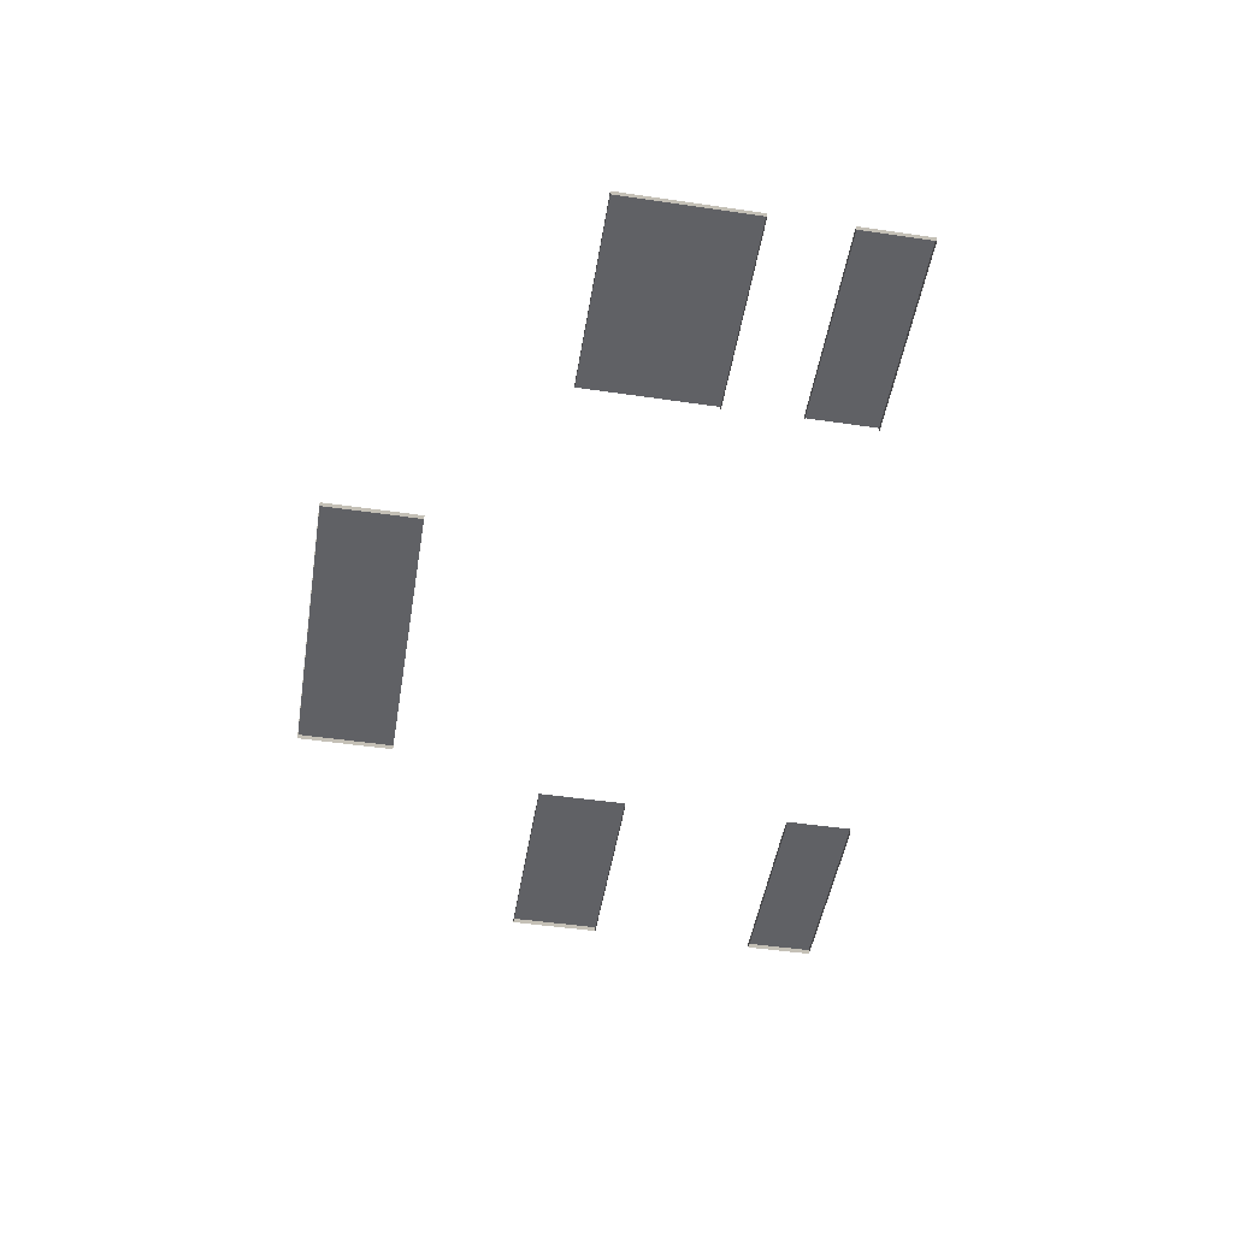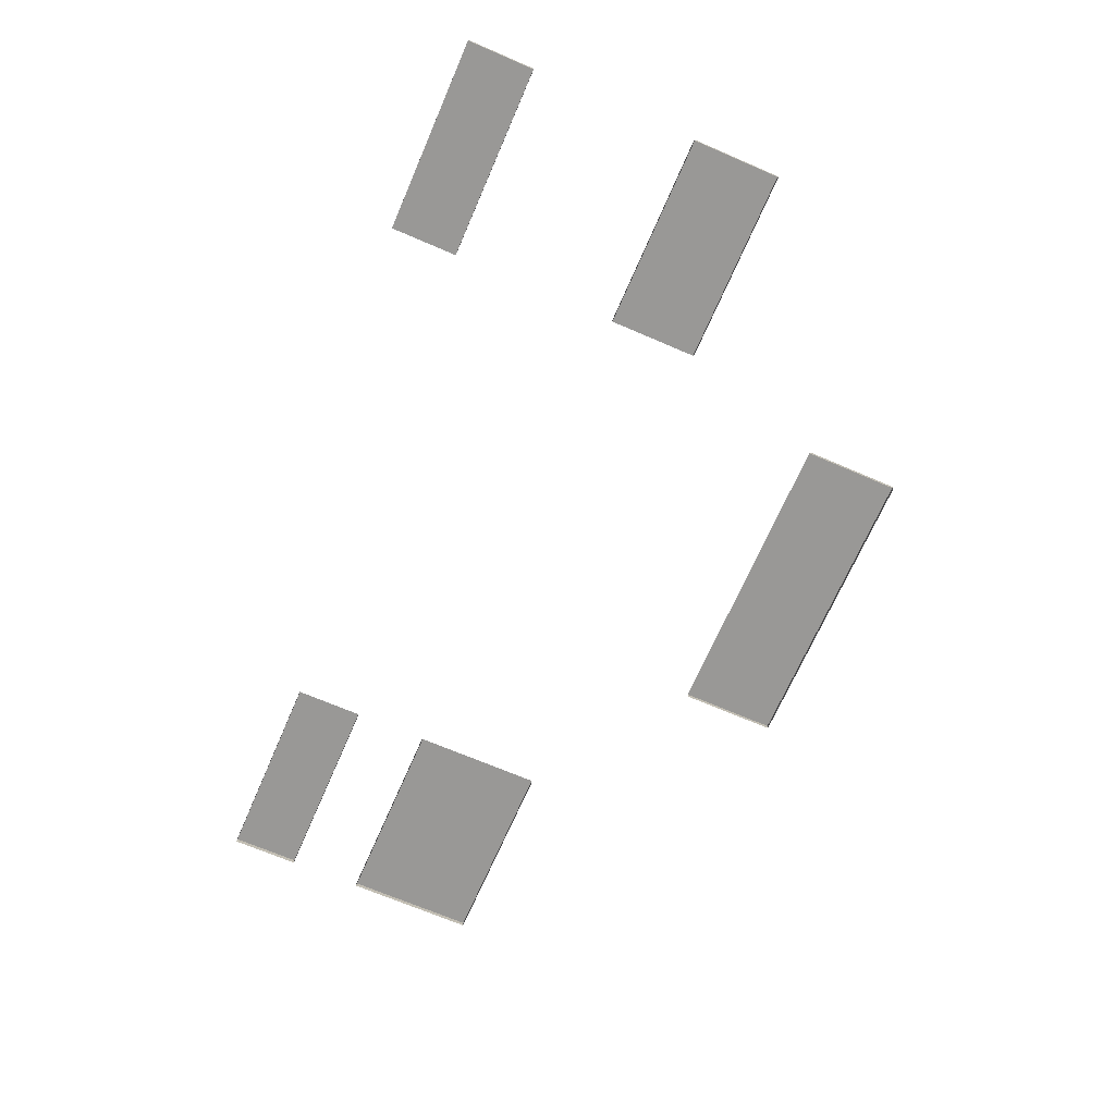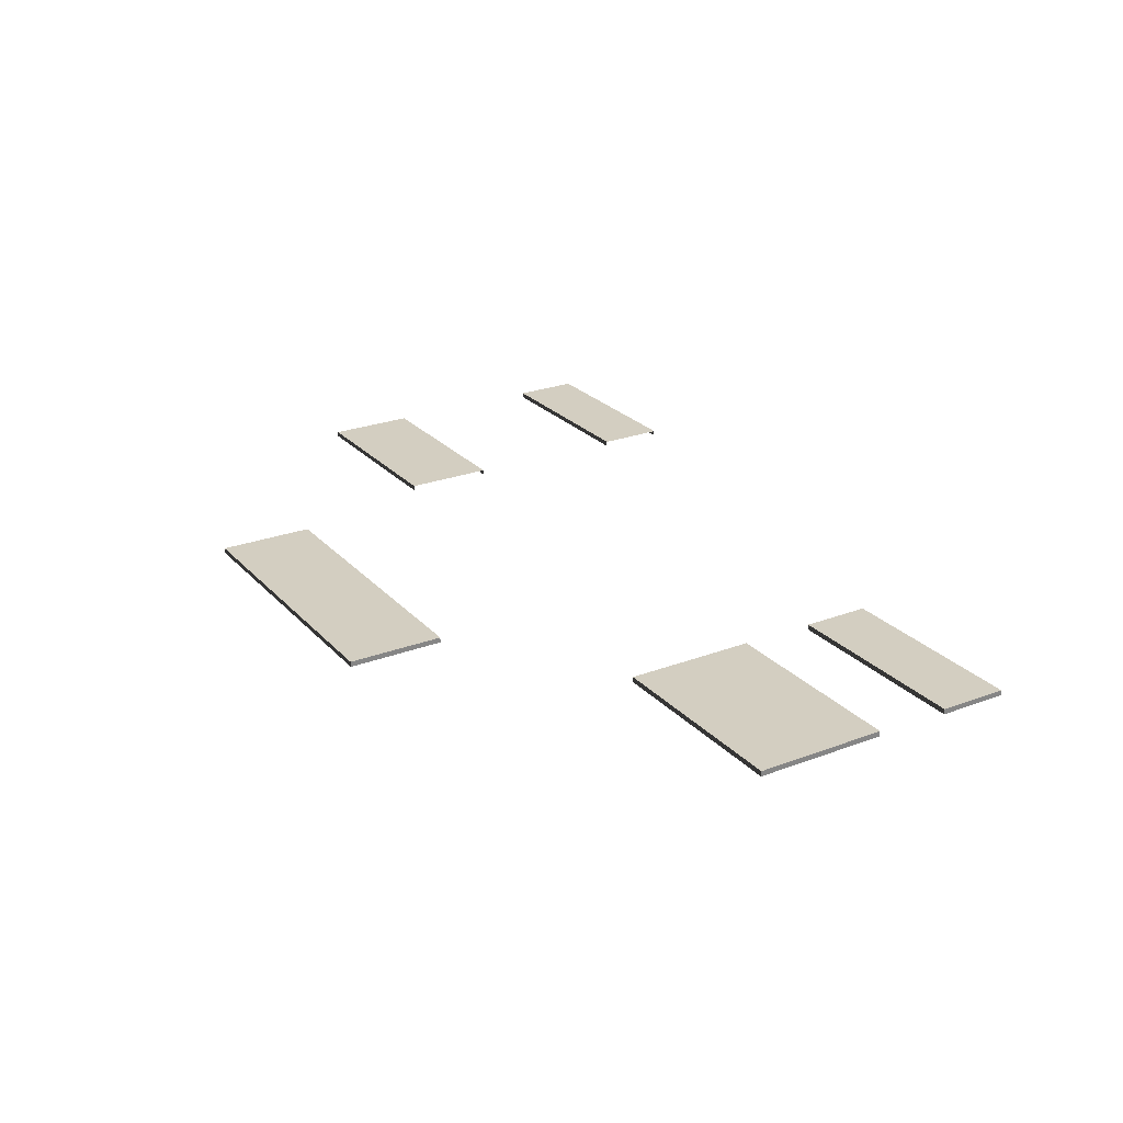
<metadata>
{"format":"obj","ext":"obj","renderer":"f3d","projection":"perspective","resolution":1024,"background":"white","views":[{"elev":-48.5,"azim":-99.3,"up":"+Y"},{"elev":-68.6,"azim":66.6,"up":"+Y"},{"elev":25.0,"azim":-121.6,"up":"+Y"}]}
</metadata>
<code>
v -1.946 -0.0005359 -6.808
v -1.946 0.09946 -6.808
v -1.946 0.09946 -4.967
v -1.946 -0.0005359 -4.967
v -1.946 0.09946 -6.808
v 3.837 0.09946 -6.808
v 3.837 0.09946 -4.967
v -1.946 0.09946 -4.967
v 3.837 0.09946 -6.808
v 3.837 -0.0005359 -6.808
v 3.837 -0.0005359 -4.967
v 3.837 0.09946 -4.967
v 3.837 -0.0005359 -6.808
v 3.837 0.09946 -6.808
v -1.946 0.09946 -6.808
v -1.946 -0.0005359 -6.808
v 8.509 -0.0005359 -2.009
v 8.509 0.09946 -2.009
v 4.709 0.09946 -2.009
v 4.709 -0.0005359 -2.009
v 8.509 0.09946 -2.009
v 8.509 0.09946 -0.2789
v 4.709 0.09946 -0.2789
v 4.709 0.09946 -2.009
v 8.509 0.09946 -0.2789
v 8.509 -0.0005359 -0.2789
v 4.709 -0.0005359 -0.2789
v 4.709 0.09946 -0.2789
v 8.509 -0.0005359 -0.2789
v 8.509 0.09946 -0.2789
v 8.509 0.09946 -2.009
v 8.509 -0.0005359 -2.009
v 8.509 -0.0005359 2.989
v 8.509 0.09946 2.989
v 4.709 0.09946 2.989
v 4.709 -0.0005359 2.989
v 8.509 0.09946 2.989
v 8.509 0.09946 4.296
v 4.709 0.09946 4.296
v 4.709 0.09946 2.989
v 8.509 0.09946 4.296
v 8.509 -0.0005359 4.296
v 4.709 -0.0005359 4.296
v 4.709 0.09946 4.296
v 8.509 -0.0005359 4.296
v 8.509 0.09946 4.296
v 8.509 0.09946 2.989
v 8.509 -0.0005359 2.989
v -8.896 -0.0005359 -0.2789
v -8.896 0.09946 -0.2789
v -5.096 0.09946 -0.2789
v -5.096 -0.0005359 -0.2789
v -8.896 0.09946 -0.2789
v -8.896 0.09946 -2.779
v -5.096 0.09946 -2.779
v -5.096 0.09946 -0.2789
v -8.896 0.09946 -2.779
v -8.896 -0.0005359 -2.779
v -5.096 -0.0005359 -2.779
v -5.096 0.09946 -2.779
v -8.896 -0.0005359 -2.779
v -8.896 0.09946 -2.779
v -8.896 0.09946 -0.2789
v -8.896 -0.0005359 -0.2789
v -8.896 -0.0005359 2.467
v -8.896 0.09946 2.467
v -5.096 0.09946 2.467
v -5.096 -0.0005359 2.467
v -8.896 0.09946 2.467
v -8.896 0.09946 1.159
v -5.096 0.09946 1.159
v -5.096 0.09946 2.467
v -8.896 0.09946 1.159
v -8.896 -0.0005359 1.159
v -5.096 -0.0005359 1.159
v -5.096 0.09946 1.159
v -8.896 -0.0005359 1.159
v -8.896 0.09946 1.159
v -8.896 0.09946 2.467
v -8.896 -0.0005359 2.467
g TS_MB_12_A_216661_80
f 1 3 2
f 1 4 3
f 5 7 6
f 5 8 7
f 9 11 10
f 9 12 11
f 13 15 14
f 13 16 15
f 17 19 18
f 17 20 19
f 21 23 22
f 21 24 23
f 25 27 26
f 25 28 27
f 29 31 30
f 29 32 31
f 33 35 34
f 33 36 35
f 37 39 38
f 37 40 39
f 41 43 42
f 41 44 43
f 45 47 46
f 45 48 47
f 49 51 50
f 49 52 51
f 53 55 54
f 53 56 55
f 57 59 58
f 57 60 59
f 61 63 62
f 61 64 63
f 65 67 66
f 65 68 67
f 69 71 70
f 69 72 71
f 73 75 74
f 73 76 75
f 77 79 78
f 77 80 79

</code>
